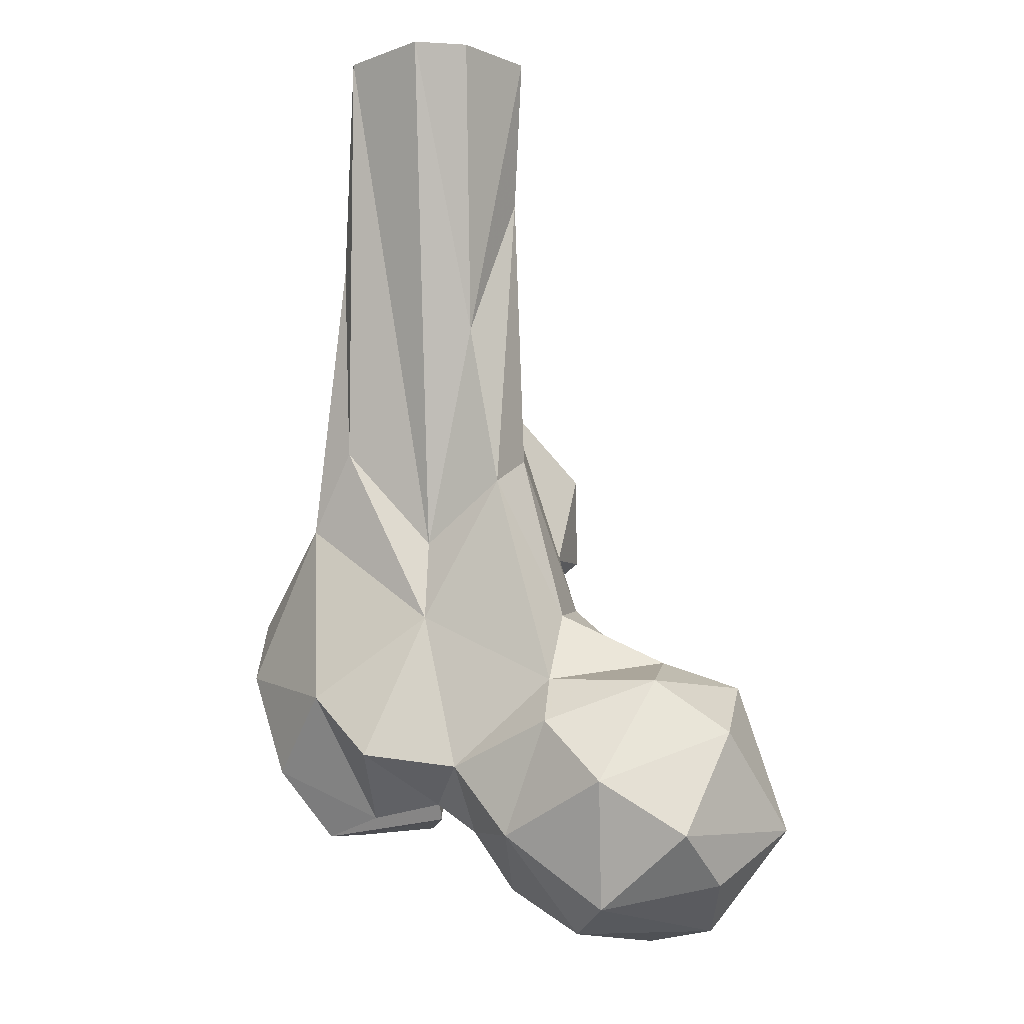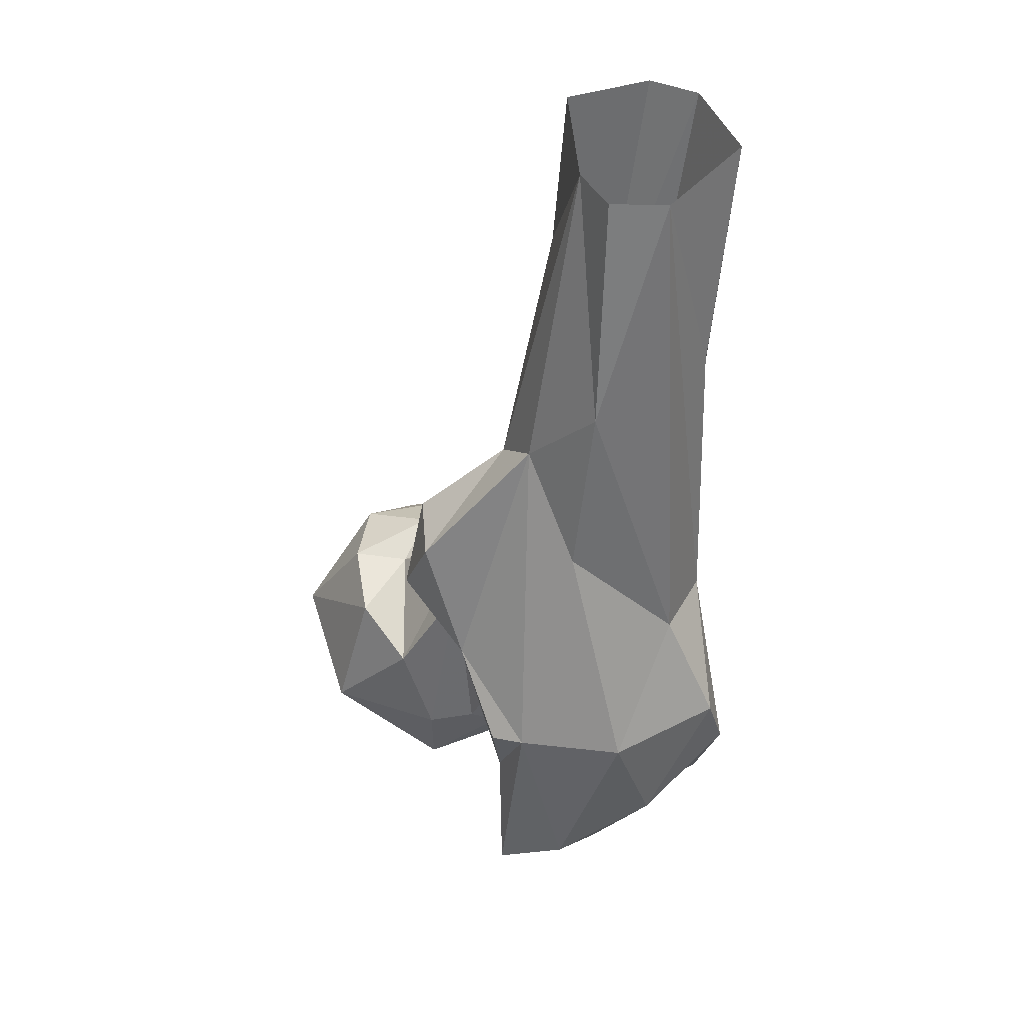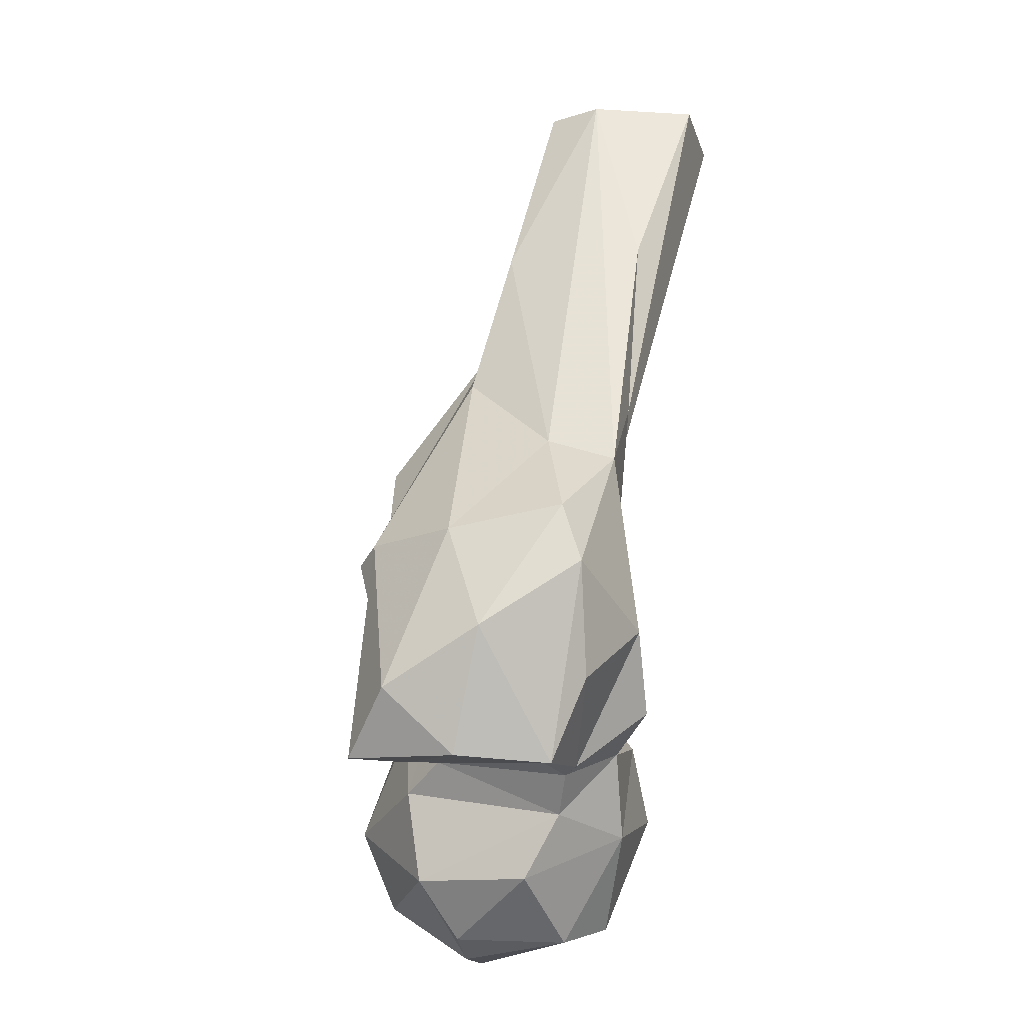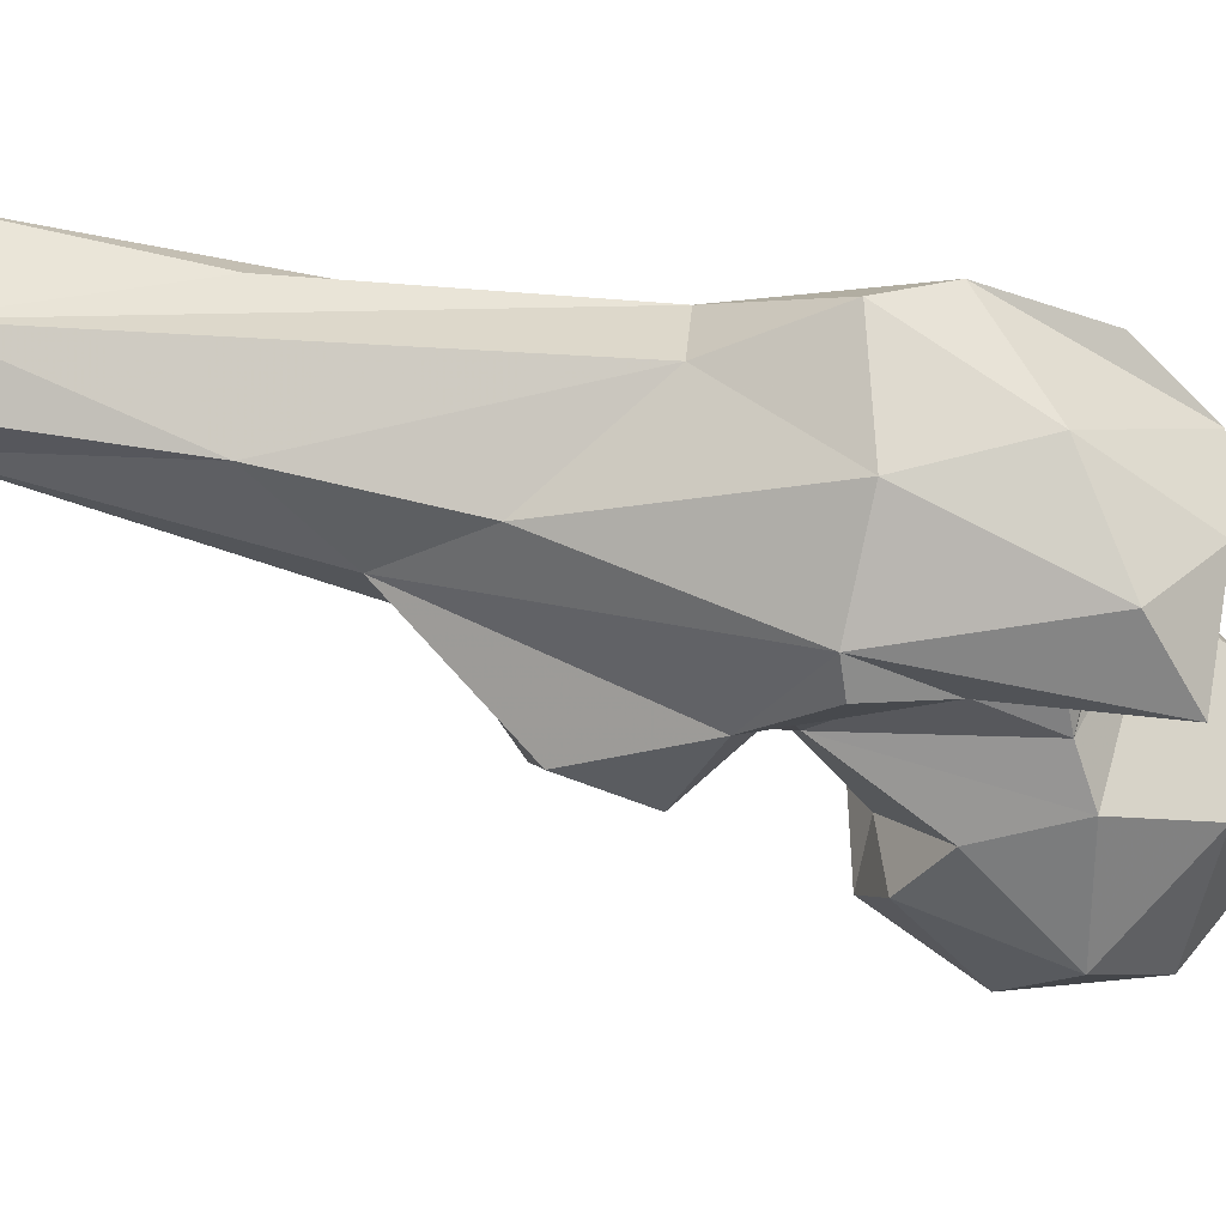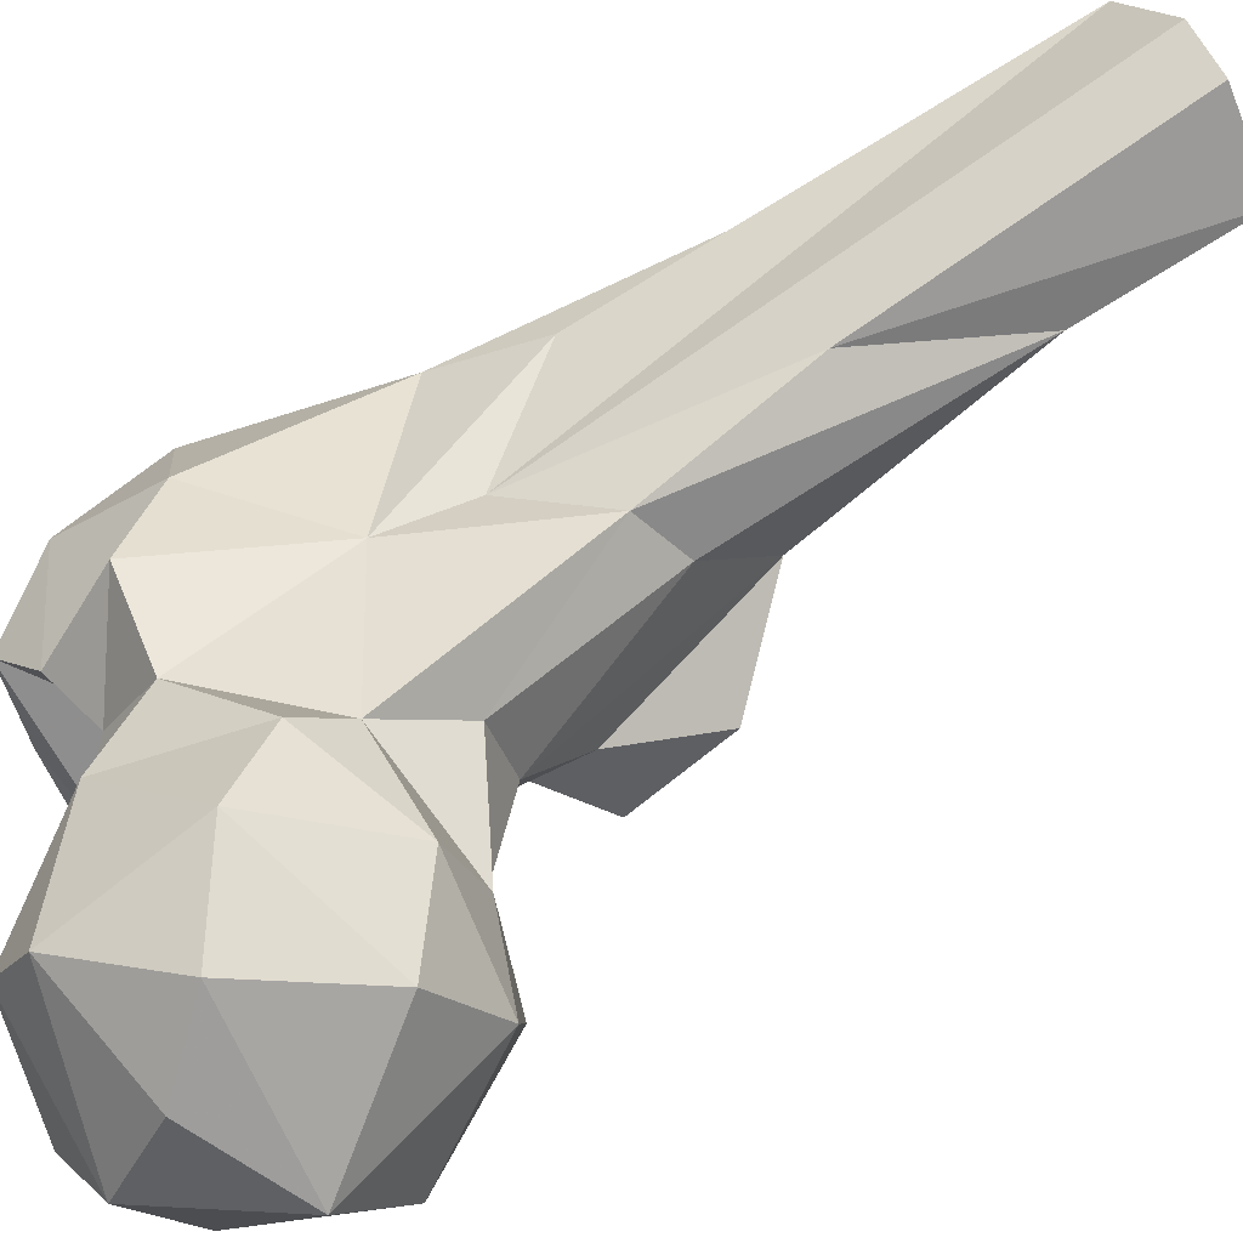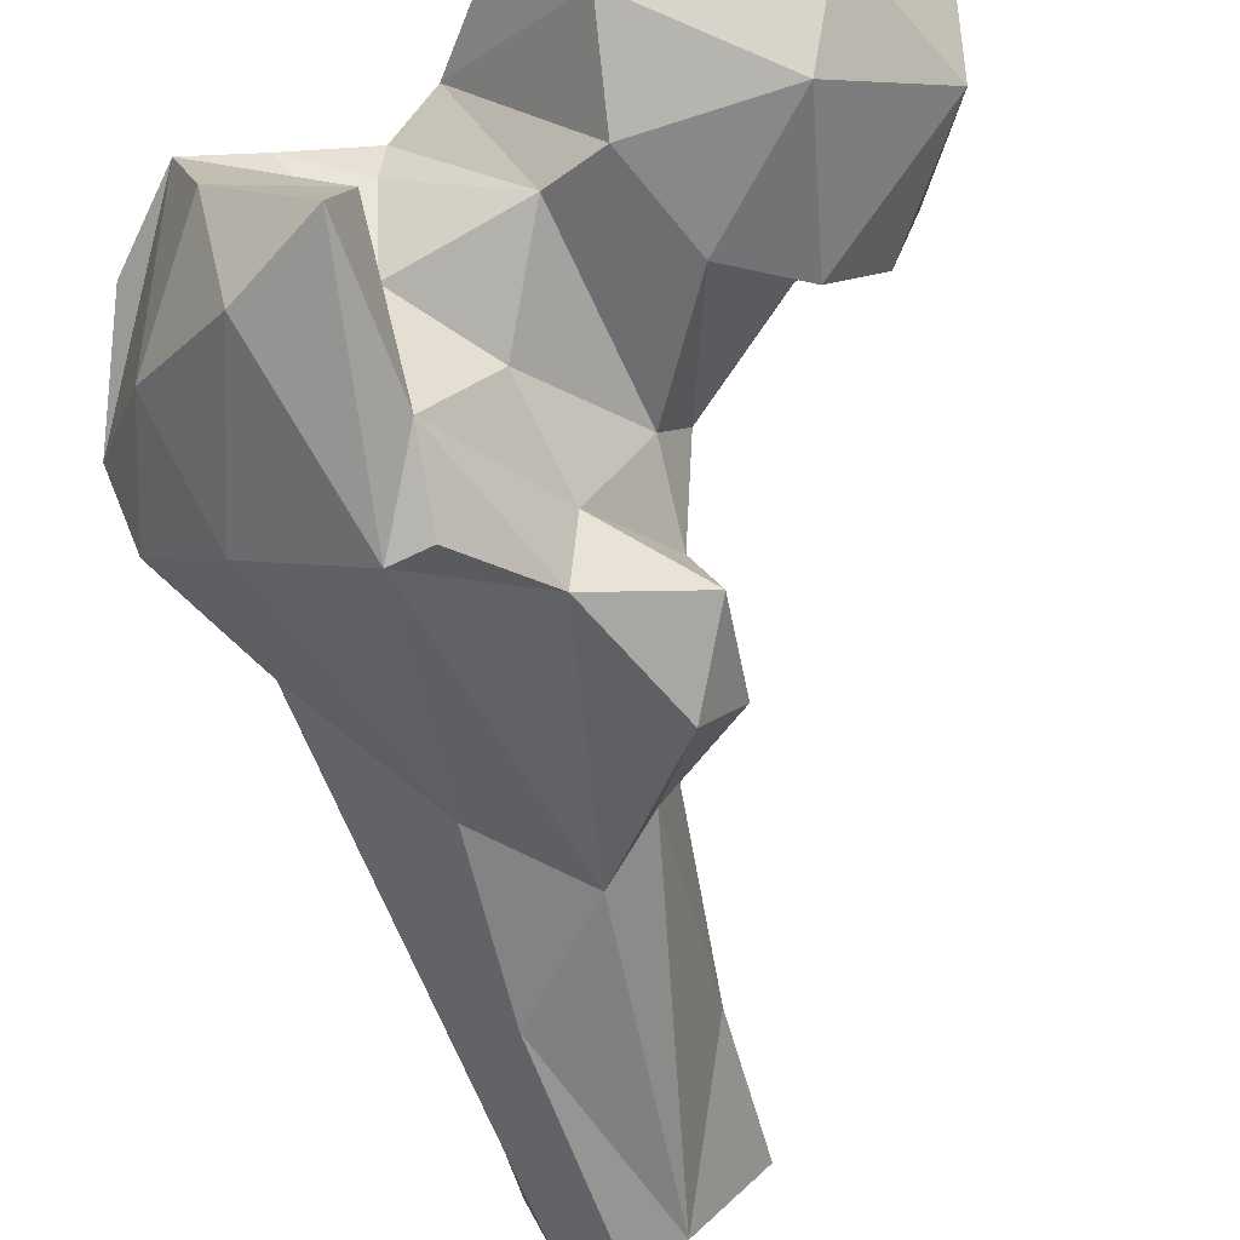
<metadata>
{"format":"obj","ext":"obj","renderer":"f3d","projection":"perspective","resolution":1024,"background":"white","views":[{"elev":-10.9,"azim":-179.2,"up":"+Z"},{"elev":48.4,"azim":27.4,"up":"+Z"},{"elev":-24.7,"azim":67.7,"up":"+Z"},{"elev":-56.9,"azim":84.1,"up":"+Y"},{"elev":60.6,"azim":-119.8,"up":"+Y"},{"elev":-72.1,"azim":-168.0,"up":"+Y"}]}
</metadata>
<code>
v 309.3 136.9 719.8
v 317.7 131.6 721.6
v 324.3 152.2 721.3
v 297.7 144.7 721.9
v 320 163.5 725.9
v 324 120.9 731
v 337.2 138.1 730
v 297.1 160.7 730.5
v 296.3 125.4 732
v 282.8 150 741.4
v 338.4 159 740.1
v 304.2 172.4 739.5
v 302.2 116.4 745.6
v 344.8 142.4 741.4
v 320.5 173.6 749.7
v 325.7 117.7 748.2
v 284.6 133.5 753.1
v 355.7 95.31 743.9
v 353.1 107.6 745.4
v 370.6 110.3 741.9
v 368.9 96.98 753.6
v 375.4 127.5 741
v 355 121 758.9
v 365.3 136.9 744.5
v 334.7 120.7 752.4
v 352.3 140.5 747
v 348.5 153.4 753.8
v 353.6 133.3 749.4
v 385.6 130.1 754.2
v 295.1 165.2 759.6
v 317.8 119.8 764
v 377.2 145 768.4
v 366.7 151.3 756.3
v 352.2 101.1 770
v 392 126.6 774.3
v 383 110.2 762.6
v 305.6 124.3 770.4
v 330.7 165.5 761.9
v 359.1 98.01 785.6
v 297.1 135.6 773.1
v 291.9 150.2 769.6
v 309.3 164.5 769.7
v 342.3 118.2 770.8
v 327.9 127.3 784.4
v 354.8 150.4 784
v 329.7 158.5 770.6
v 377.2 106.4 783.3
v 352.6 97.44 783.9
v 337.9 116.6 788.6
v 307.2 140.2 771.7
v 306.8 150.8 774.6
v 324 137.1 787.2
v 327 149.6 784.4
v 340.1 155.2 811.3
v 340.4 106.9 795.2
v 378.4 140.1 803.4
v 390.1 123.8 785.8
v 354.3 148.2 799.5
v 378.4 126.1 804.5
v 327.5 127 799.6
v 323.3 114.3 800.9
v 371 147 818.6
v 334.7 146.6 817
v 329.8 111.9 815.9
v 345.9 126.3 839.3
v 337.6 131.4 831.8
v 360.2 117.5 823.6
v 323.6 121.9 817.6
v 345.5 159.8 841.6
v 336.6 154.3 869.8
v 360 126 855.3
v 364.6 144.3 896.1
v 372.1 149.7 856.7
v 369.6 164.6 896.8
v 356.4 175.1 897.2
v 346 175.5 896.3
v 346.9 143.8 896.8
v 355.3 138.2 897.2
v 335.1 162.4 897.4
f 69 79 76
f 69 70 79
f 71 78 77
f 58 75 74
f 66 77 70
f 65 71 77
f 65 77 66
f 65 67 71
f 62 74 73
f 56 62 73
f 59 71 67
f 64 65 66
f 54 69 58
f 60 68 66
f 64 66 68
f 60 61 68
f 39 47 67
f 39 65 55
f 56 73 72
f 52 60 66
f 58 74 62
f 55 64 61
f 53 63 54
f 63 66 70
f 56 59 57
f 45 58 62
f 39 55 48
f 45 54 58
f 45 62 56
f 71 72 78
f 32 56 35
f 43 49 44
f 6 7 14
f 46 53 54
f 6 13 9
f 25 43 44
f 44 49 60
f 2 7 6
f 34 48 55
f 72 73 74
f 50 53 51
f 55 65 64
f 44 60 52
f 31 44 52
f 47 59 67
f 46 51 53
f 5 15 11
f 18 19 20
f 19 22 20
f 45 46 54
f 59 72 71
f 50 52 53
f 11 38 27
f 31 50 37
f 40 50 51
f 54 70 69
f 34 39 48
f 42 51 46
f 69 76 75
f 27 45 33
f 37 50 40
f 38 42 46
f 21 36 47
f 35 56 57
f 21 47 39
f 11 15 38
f 29 32 35
f 27 46 45
f 41 51 42
f 32 33 45
f 16 25 44
f 17 40 41
f 36 57 47
f 7 11 14
f 13 31 37
f 1 4 3
f 24 32 29
f 35 57 36
f 16 44 31
f 15 42 38
f 30 41 42
f 27 38 46
f 61 64 68
f 15 30 42
f 3 4 5
f 17 37 40
f 23 43 25
f 47 57 59
f 19 34 23
f 31 52 50
f 13 37 17
f 34 55 49
f 18 34 19
f 58 69 75
f 26 27 33
f 25 26 28
f 34 49 43
f 5 12 15
f 13 16 31
f 23 34 43
f 10 30 12
f 10 41 30
f 9 13 17
f 22 24 29
f 54 63 70
f 1 6 9
f 14 26 25
f 52 66 63
f 22 29 35
f 56 72 59
f 12 30 15
f 11 27 14
f 24 33 32
f 24 26 33
f 8 10 12
f 1 9 4
f 19 23 22
f 10 17 41
f 22 23 24
f 1 2 6
f 20 22 36
f 6 14 16
f 6 16 13
f 23 25 28
f 18 39 34
f 9 17 10
f 14 27 26
f 40 51 41
f 1 3 2
f 70 77 79
f 24 28 26
f 3 11 7
f 39 67 65
f 20 36 21
f 52 63 53
f 23 28 24
f 49 61 60
f 18 20 21
f 2 3 7
f 4 9 10
f 22 35 36
f 14 25 16
f 32 45 56
f 18 21 39
f 4 8 5
f 4 10 8
f 49 55 61
f 3 5 11
f 5 8 12

</code>
